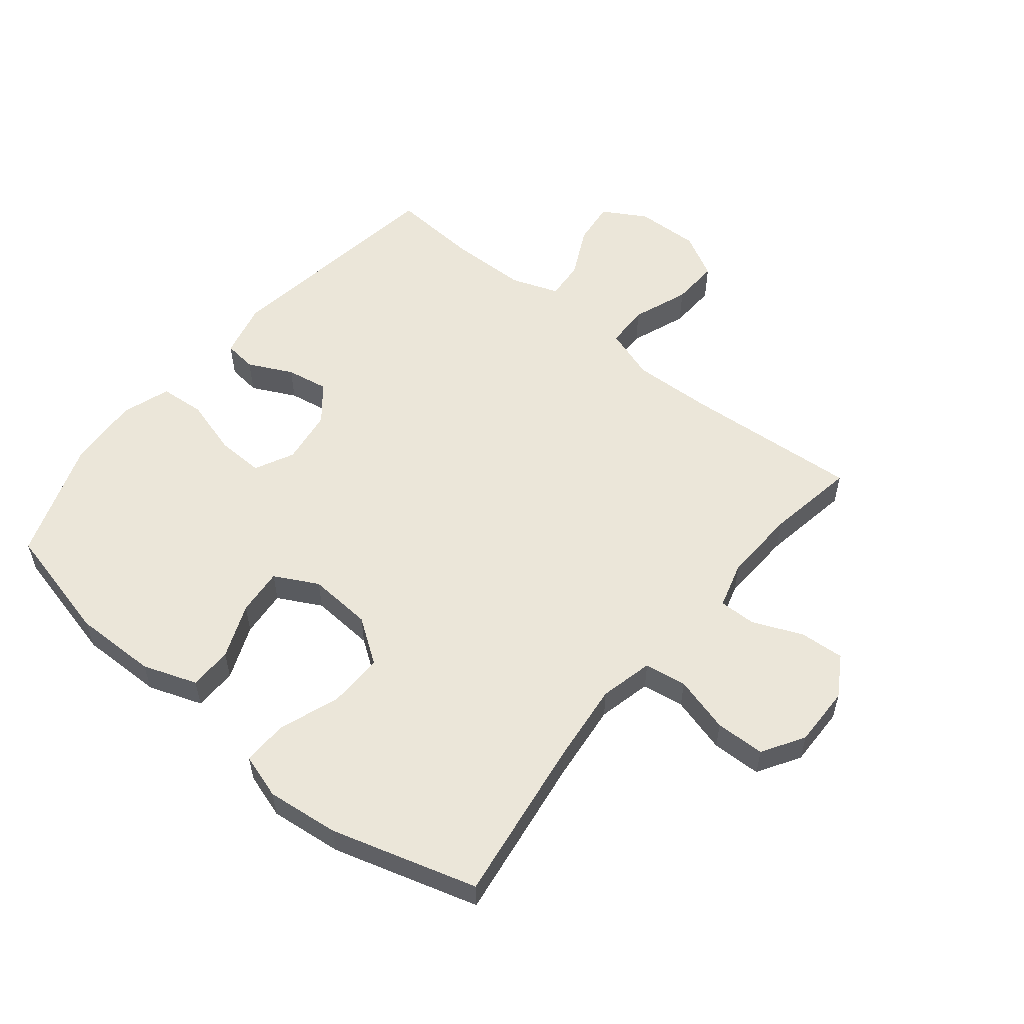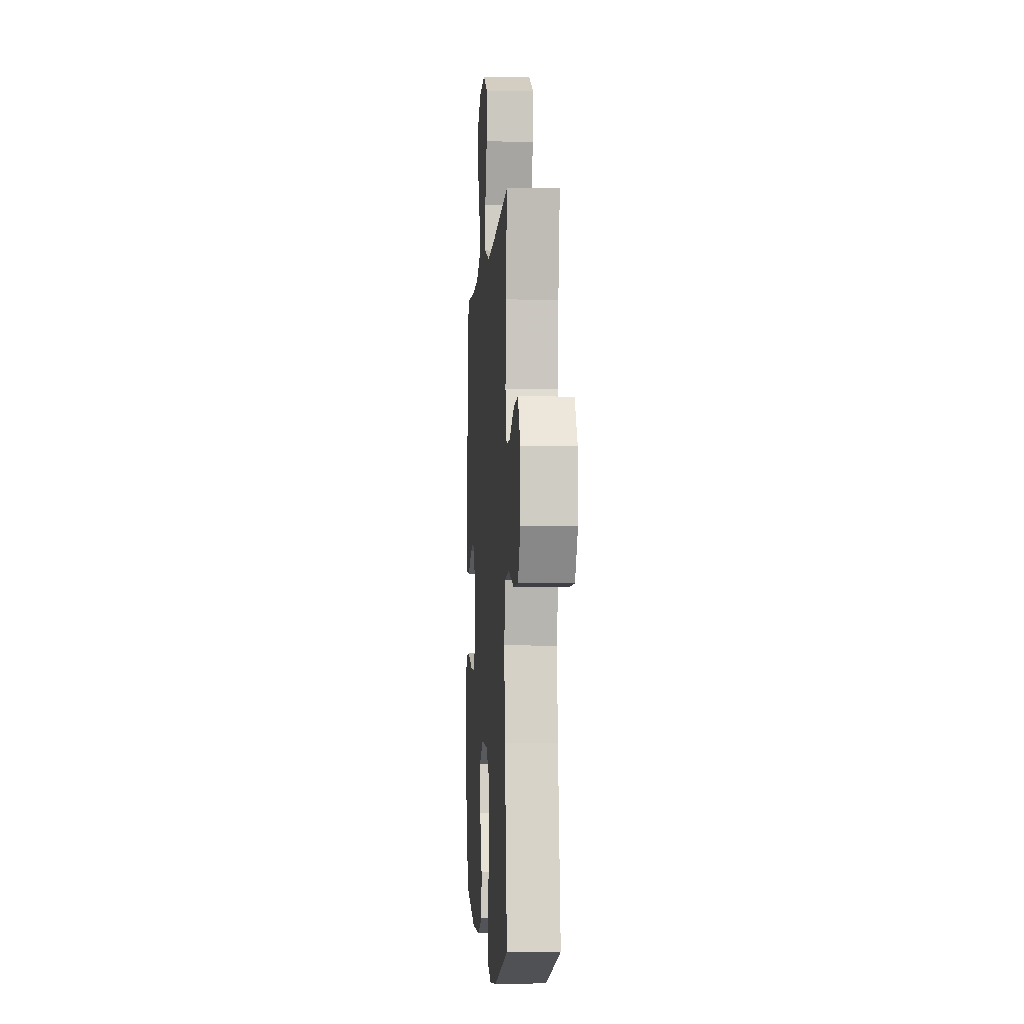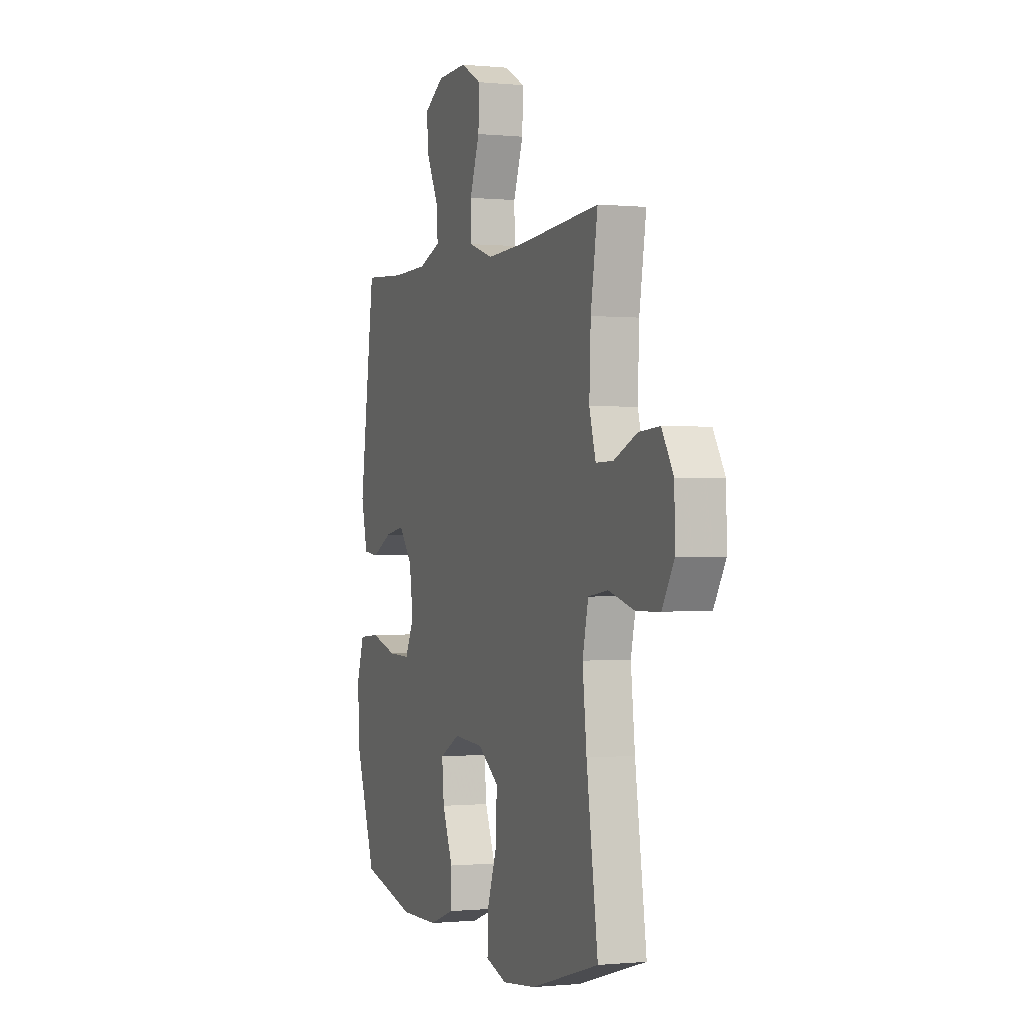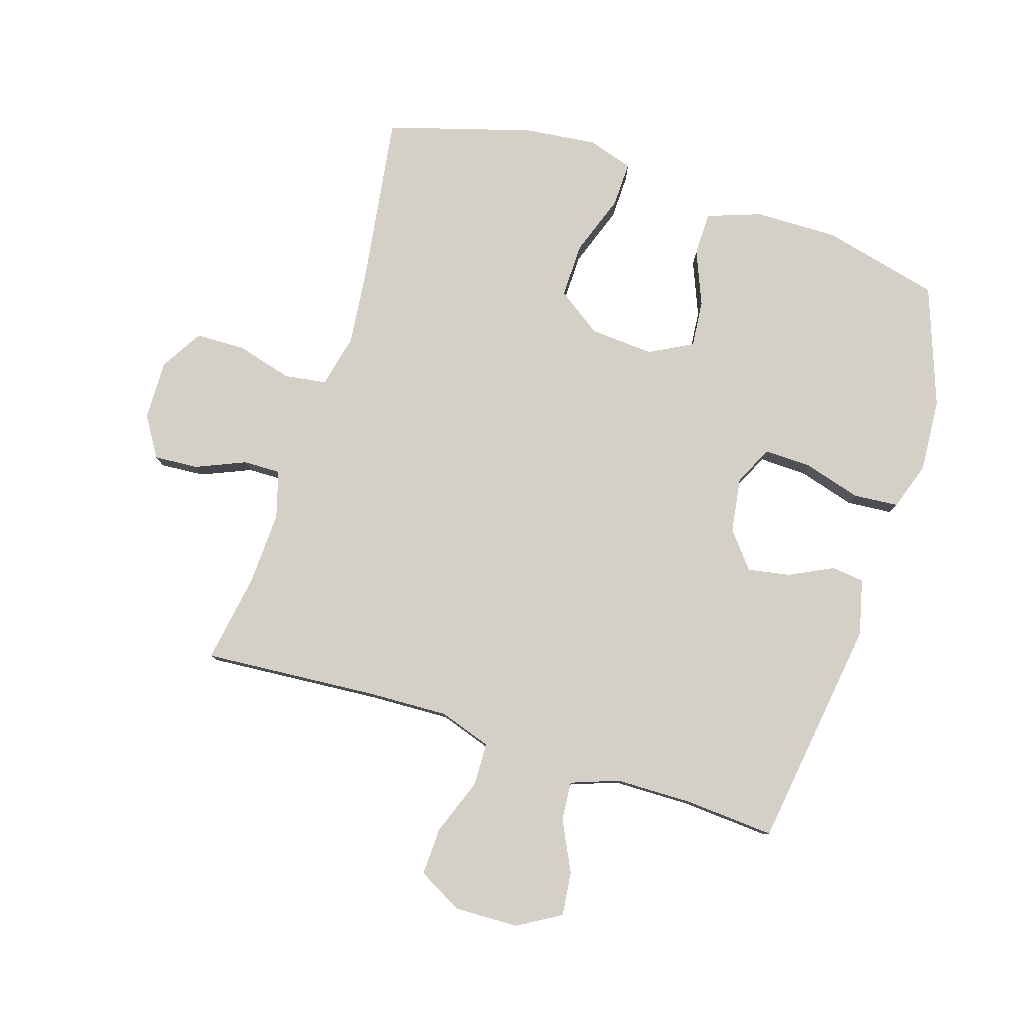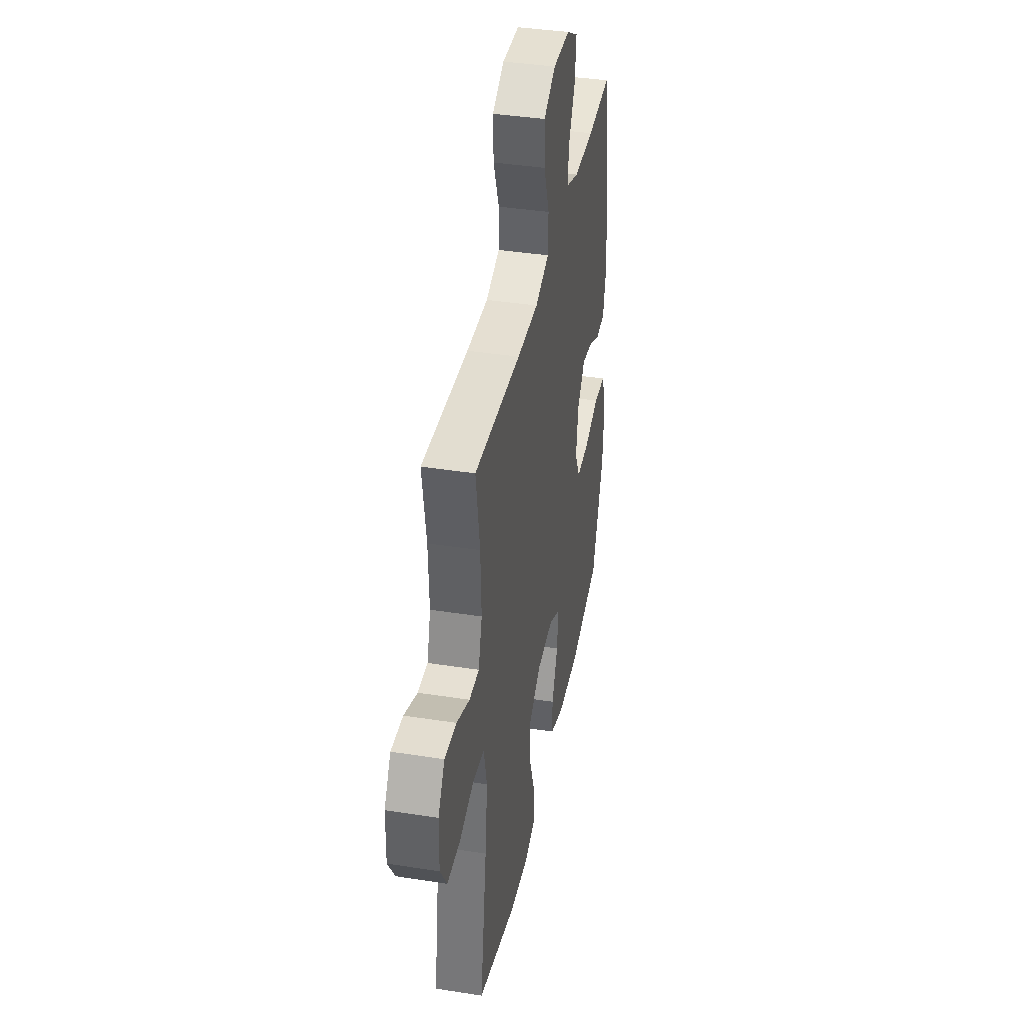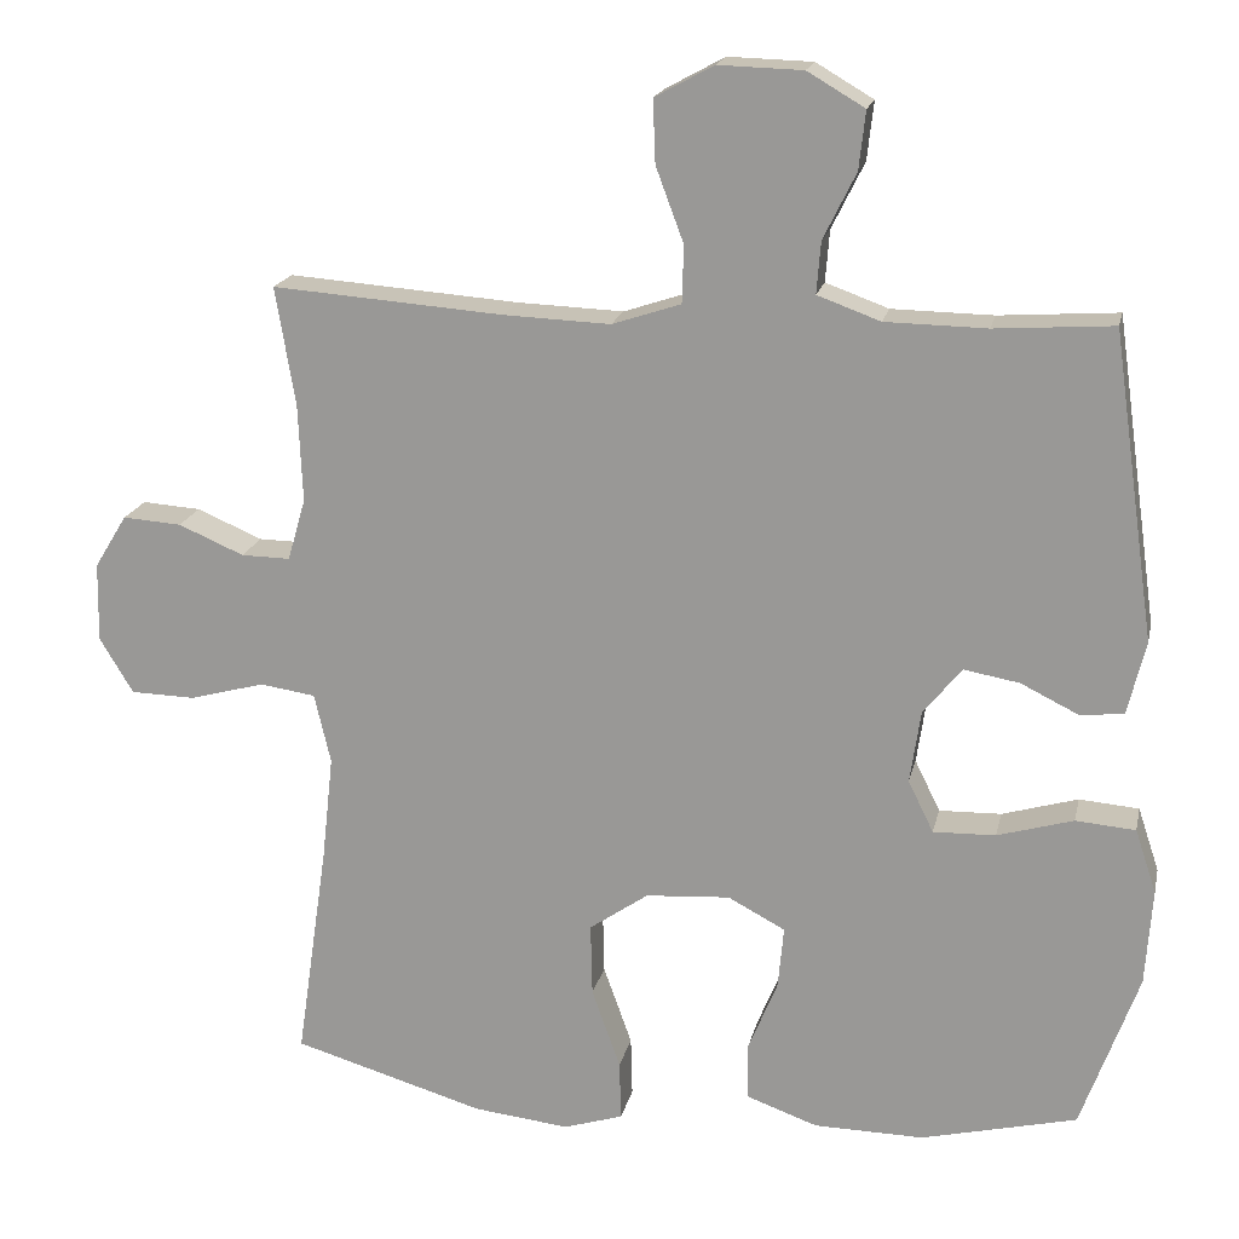
<metadata>
{"format":"obj","ext":"obj","renderer":"f3d","projection":"perspective","resolution":1024,"background":"white","views":[{"elev":55.6,"azim":-140.8,"up":"+Y"},{"elev":-3.8,"azim":-93.9,"up":"+Z"},{"elev":-0.5,"azim":-110.5,"up":"+Z"},{"elev":80.0,"azim":17.6,"up":"+Y"},{"elev":39.3,"azim":-78.9,"up":"+Z"},{"elev":18.4,"azim":12.1,"up":"+Z"}]}
</metadata>
<code>
v 0.5 0.07 -0.5
v 0.31 0.07 -0.546
v 0.176 0.07 -0.544
v 0.089 0.07 -0.513
v 0.088 0.07 -0.443
v 0.124 0.07 -0.355
v 0.131 0.07 -0.279
v 0.061 0.07 -0.242
v -0.042 0.07 -0.249
v -0.114 0.07 -0.299
v -0.112 0.07 -0.388
v -0.077 0.07 -0.486
v -0.075 0.07 -0.559
v -0.148 0.07 -0.582
v -0.265 0.07 -0.569
v -0.5 0.07 -0.5
v -0.461 0.07 -0.231
v -0.447 0.07 -0.103
v -0.467 0.07 -0.017
v -0.535 0.07 -0.007
v -0.626 0.07 -0.032
v -0.706 0.07 -0.03
v -0.747 0.07 0.038
v -0.745 0.07 0.135
v -0.705 0.07 0.2
v -0.633 0.07 0.195
v -0.553 0.07 0.161
v -0.493 0.07 0.16
v -0.471 0.07 0.236
v -0.476 0.07 0.355
v -0.5 0.07 0.5
v -0.217 0.07 0.479
v -0.087 0.07 0.474
v -0.003 0.07 0.502
v -0.001 0.07 0.572
v -0.035 0.07 0.663
v -0.038 0.07 0.74
v 0.034 0.07 0.779
v 0.137 0.07 0.776
v 0.207 0.07 0.735
v 0.199 0.07 0.664
v 0.159 0.07 0.583
v 0.154 0.07 0.52
v 0.231 0.07 0.492
v 0.355 0.07 0.49
v 0.5 0.07 0.5
v 0.553 0.07 0.126
v 0.531 0.07 0.036
v 0.478 0.07 0.03
v 0.407 0.07 0.065
v 0.339 0.07 0.077
v 0.292 0.07 0.019
v 0.279 0.07 -0.07
v 0.31 0.07 -0.133
v 0.386 0.07 -0.131
v 0.479 0.07 -0.104
v 0.552 0.07 -0.11
v 0.578 0.07 -0.188
v 0.57 0.07 -0.306
v 0.5 0 -0.5
v 0.31 0 -0.546
v 0.176 0 -0.544
v 0.089 0 -0.513
v 0.088 0 -0.443
v 0.124 0 -0.355
v 0.131 0 -0.279
v 0.061 0 -0.242
v -0.042 0 -0.249
v -0.114 0 -0.299
v -0.112 0 -0.388
v -0.077 0 -0.486
v -0.075 0 -0.559
v -0.148 0 -0.582
v -0.265 0 -0.569
v -0.5 0 -0.5
v -0.461 0 -0.231
v -0.447 0 -0.103
v -0.467 0 -0.017
v -0.535 0 -0.007
v -0.626 0 -0.032
v -0.706 0 -0.03
v -0.747 0 0.038
v -0.745 0 0.135
v -0.705 0 0.2
v -0.633 0 0.195
v -0.553 0 0.161
v -0.493 0 0.16
v -0.471 0 0.236
v -0.476 0 0.355
v -0.5 0 0.5
v -0.217 0 0.479
v -0.087 0 0.474
v -0.003 0 0.502
v -0.001 0 0.572
v -0.035 0 0.663
v -0.038 0 0.74
v 0.034 0 0.779
v 0.137 0 0.776
v 0.207 0 0.735
v 0.199 0 0.664
v 0.159 0 0.583
v 0.154 0 0.52
v 0.231 0 0.492
v 0.355 0 0.49
v 0.5 0 0.5
v 0.553 0 0.126
v 0.531 0 0.036
v 0.478 0 0.03
v 0.407 0 0.065
v 0.339 0 0.077
v 0.292 0 0.019
v 0.279 0 -0.07
v 0.31 0 -0.133
v 0.386 0 -0.131
v 0.479 0 -0.104
v 0.552 0 -0.11
v 0.578 0 -0.188
v 0.57 0 -0.306
f 55 56 57 58
f 54 55 58 59
f 47 48 49 50
f 45 46 47 50
f 44 45 50 51
f 43 44 51 52
f 39 40 41 42
f 39 42 43
f 38 39 43
f 35 36 37 38
f 34 35 38 43
f 33 34 43 52
f 30 31 32
f 29 30 32 33
f 28 29 33 52
f 24 25 26 27
f 20 21 22 23
f 19 20 23 24
f 14 15 16 17
f 14 17 18
f 11 12 13 14
f 10 11 14 18
f 9 10 18 19
f 3 4 5 6
f 3 6 7
f 2 3 7
f 54 59 1 2
f 53 54 2 7
f 52 53 7 8
f 24 27 28 52
f 19 24 52
f 8 9 19 52
f 117 116 115 114
f 118 117 114 113
f 109 108 107 106
f 109 106 105 104
f 110 109 104 103
f 111 110 103 102
f 101 100 99 98
f 102 101 98
f 102 98 97
f 97 96 95 94
f 102 97 94 93
f 111 102 93 92
f 91 90 89
f 92 91 89 88
f 111 92 88 87
f 86 85 84 83
f 82 81 80 79
f 83 82 79 78
f 76 75 74 73
f 77 76 73
f 73 72 71 70
f 77 73 70 69
f 78 77 69 68
f 65 64 63 62
f 66 65 62
f 66 62 61
f 61 60 118 113
f 66 61 113 112
f 67 66 112 111
f 111 87 86 83
f 111 83 78
f 111 78 68 67
f 1 60 61 2
f 2 61 62 3
f 3 62 63 4
f 4 63 64 5
f 5 64 65 6
f 6 65 66 7
f 7 66 67 8
f 8 67 68 9
f 9 68 69 10
f 10 69 70 11
f 11 70 71 12
f 12 71 72 13
f 13 72 73 14
f 14 73 74 15
f 15 74 75 16
f 16 75 76 17
f 17 76 77 18
f 18 77 78 19
f 19 78 79 20
f 20 79 80 21
f 21 80 81 22
f 22 81 82 23
f 23 82 83 24
f 24 83 84 25
f 25 84 85 26
f 26 85 86 27
f 27 86 87 28
f 28 87 88 29
f 29 88 89 30
f 30 89 90 31
f 31 90 91 32
f 32 91 92 33
f 33 92 93 34
f 34 93 94 35
f 35 94 95 36
f 36 95 96 37
f 37 96 97 38
f 38 97 98 39
f 39 98 99 40
f 40 99 100 41
f 41 100 101 42
f 42 101 102 43
f 43 102 103 44
f 44 103 104 45
f 45 104 105 46
f 46 105 106 47
f 47 106 107 48
f 48 107 108 49
f 49 108 109 50
f 50 109 110 51
f 51 110 111 52
f 52 111 112 53
f 53 112 113 54
f 54 113 114 55
f 55 114 115 56
f 56 115 116 57
f 57 116 117 58
f 58 117 118 59
f 59 118 60 1

</code>
